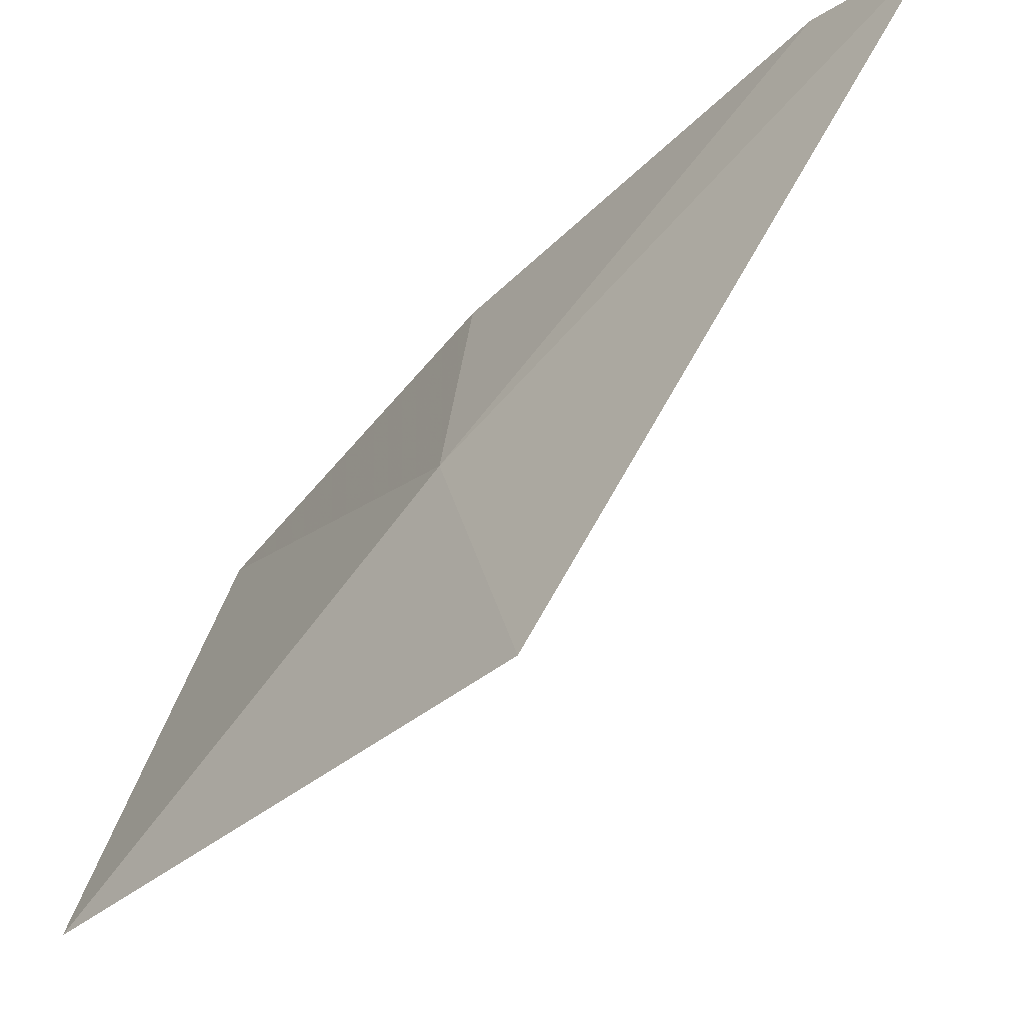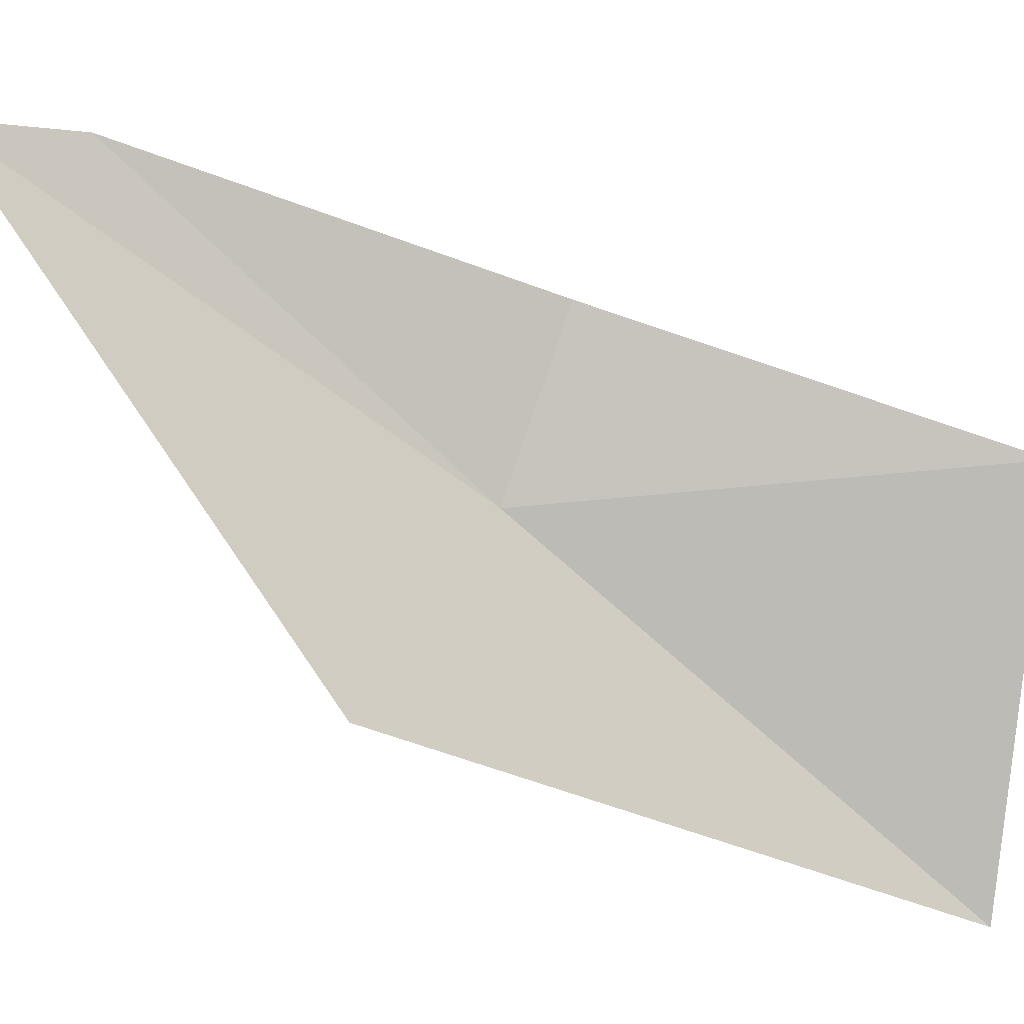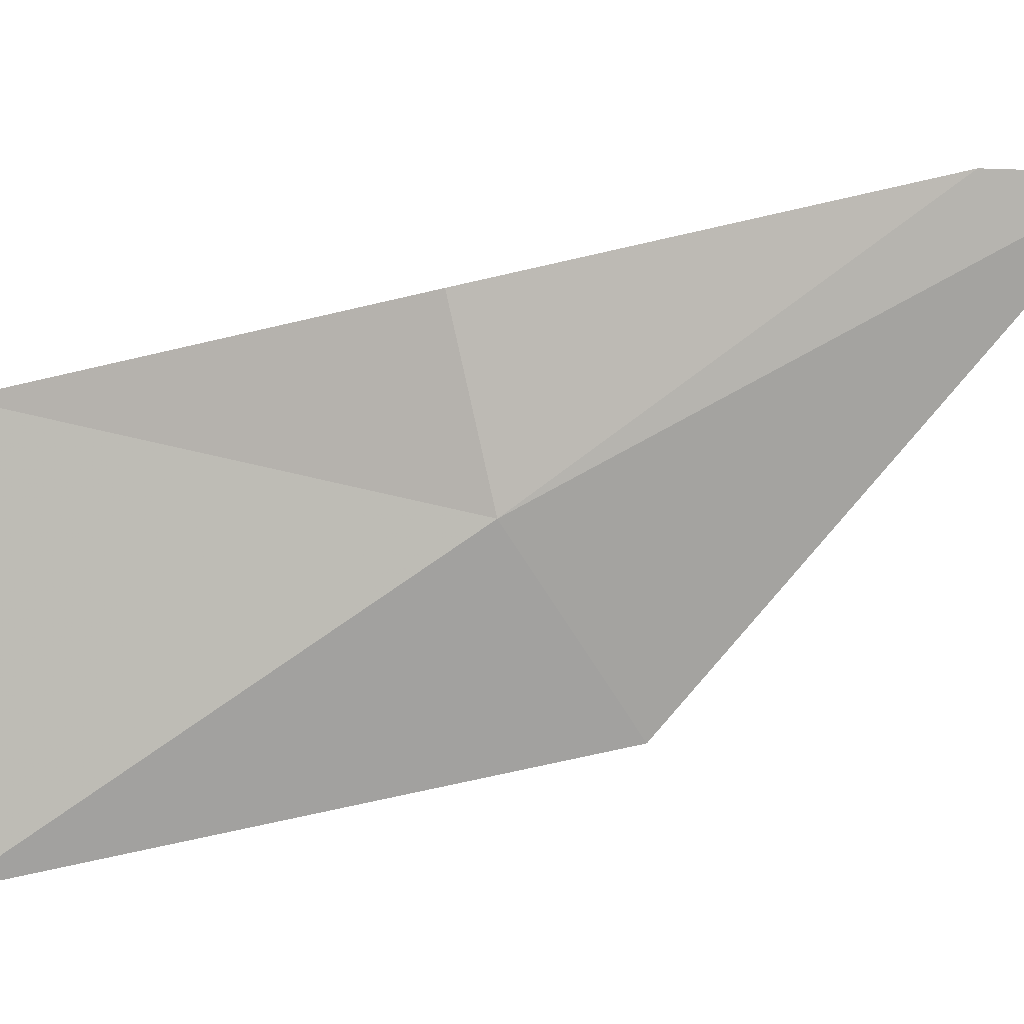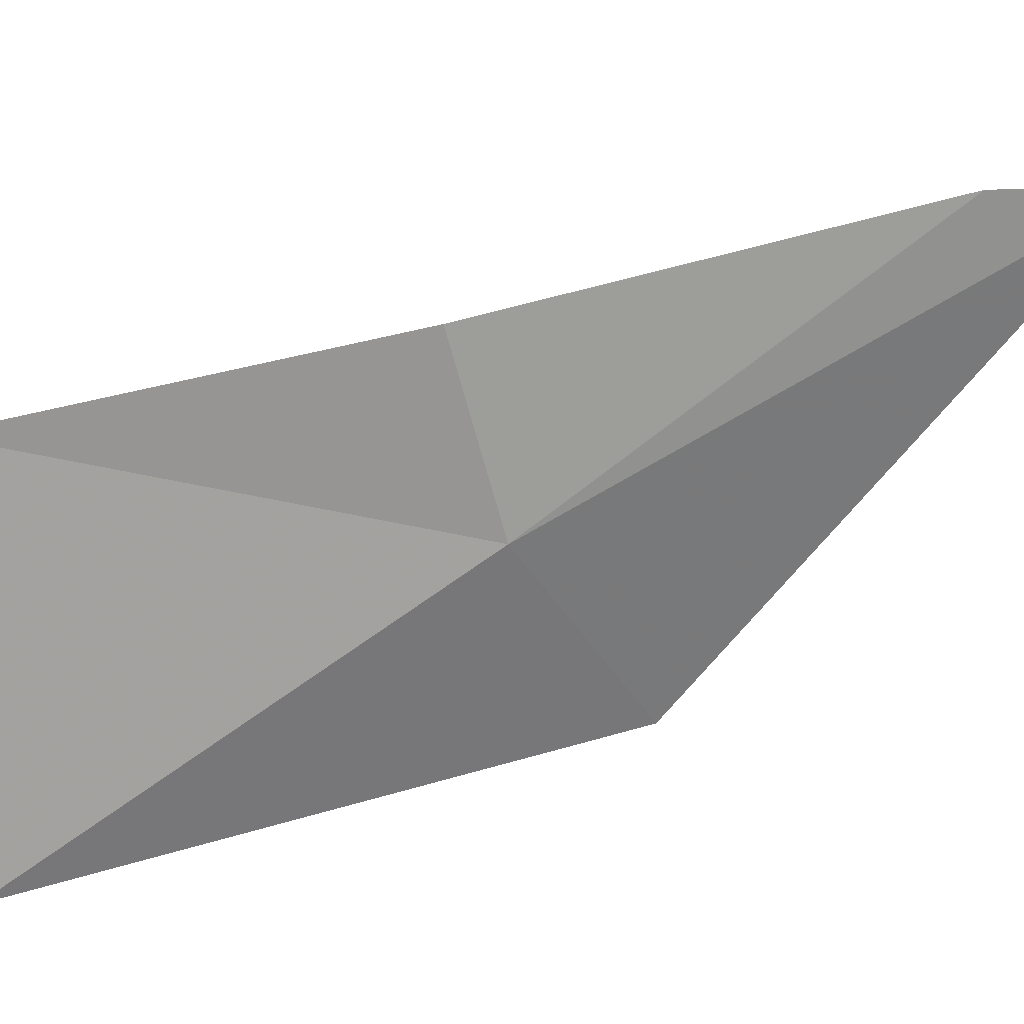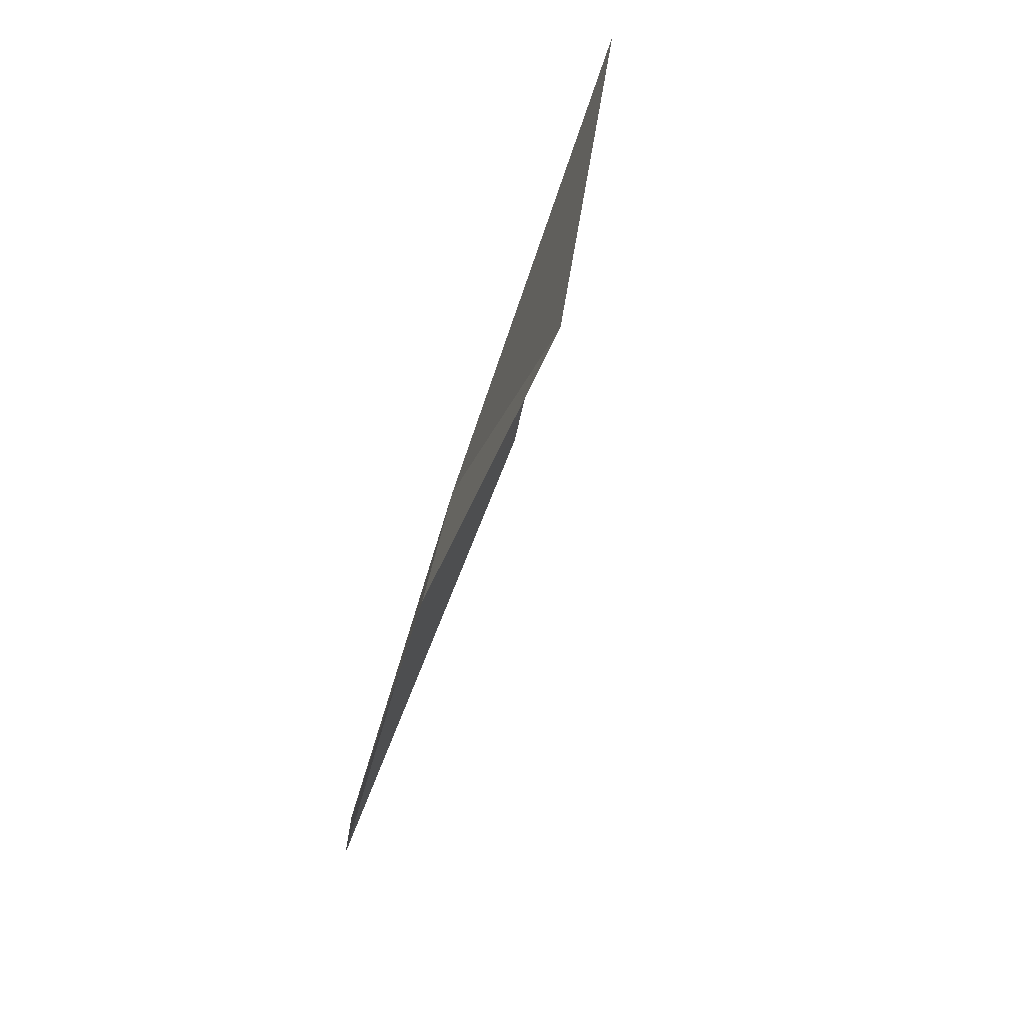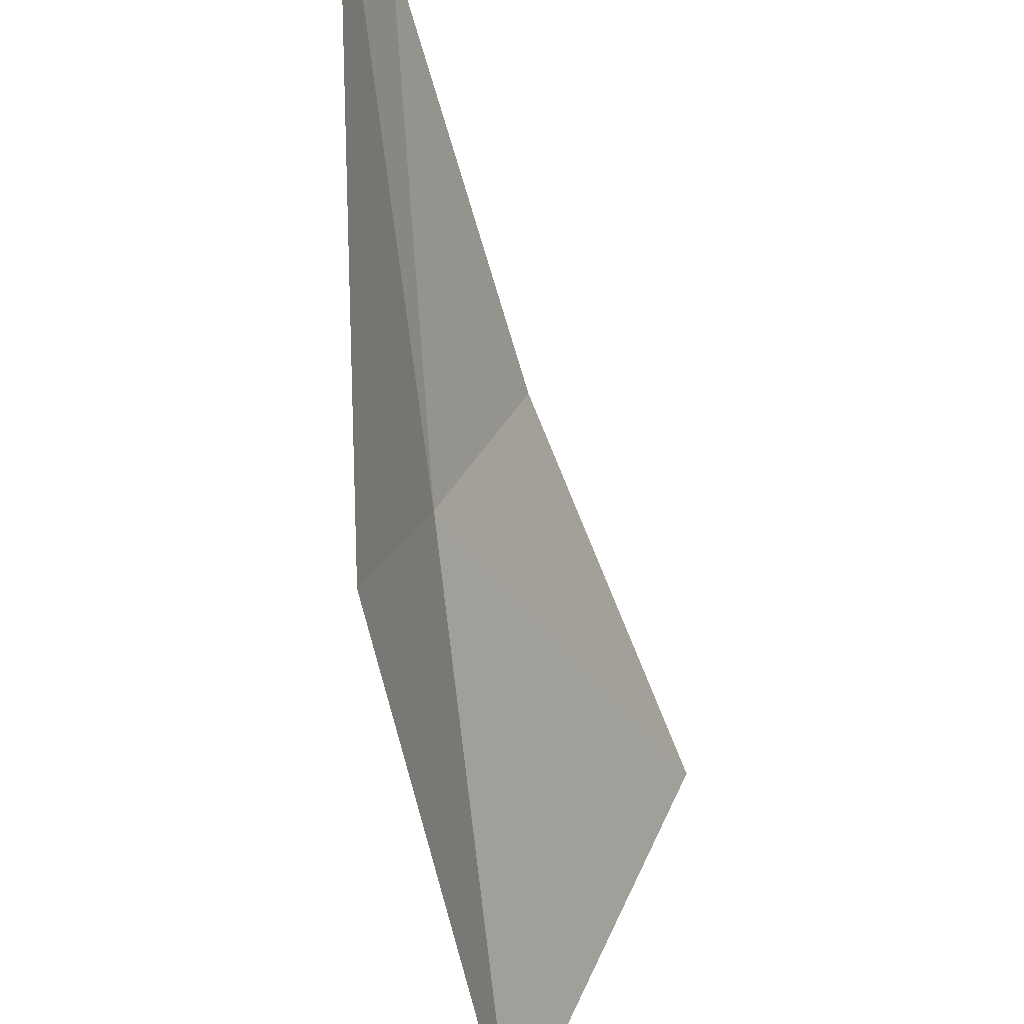
<metadata>
{"format":"obj","ext":"obj","renderer":"f3d","projection":"perspective","resolution":1024,"background":"white","views":[{"elev":-18.8,"azim":132.9,"up":"+Y"},{"elev":-18.4,"azim":-112.0,"up":"+Y"},{"elev":25.0,"azim":85.7,"up":"+Y"},{"elev":40.6,"azim":78.6,"up":"+Y"},{"elev":53.3,"azim":-146.5,"up":"+Z"},{"elev":-43.8,"azim":-171.9,"up":"+Y"}]}
</metadata>
<code>
v 1.427 3.818 12.43
v 1.5 3.426 12.19
v 1.427 3.141 13.39
v 1.07 3.913 13.34
v 1.427 4.385 11.41
v 1.384 4.386 11.66
v 1.27 4.166 12.51
f 1 3 4
f 1 6 5
f 1 4 7
f 1 7 6
f 1 5 2
f 1 2 3

</code>
